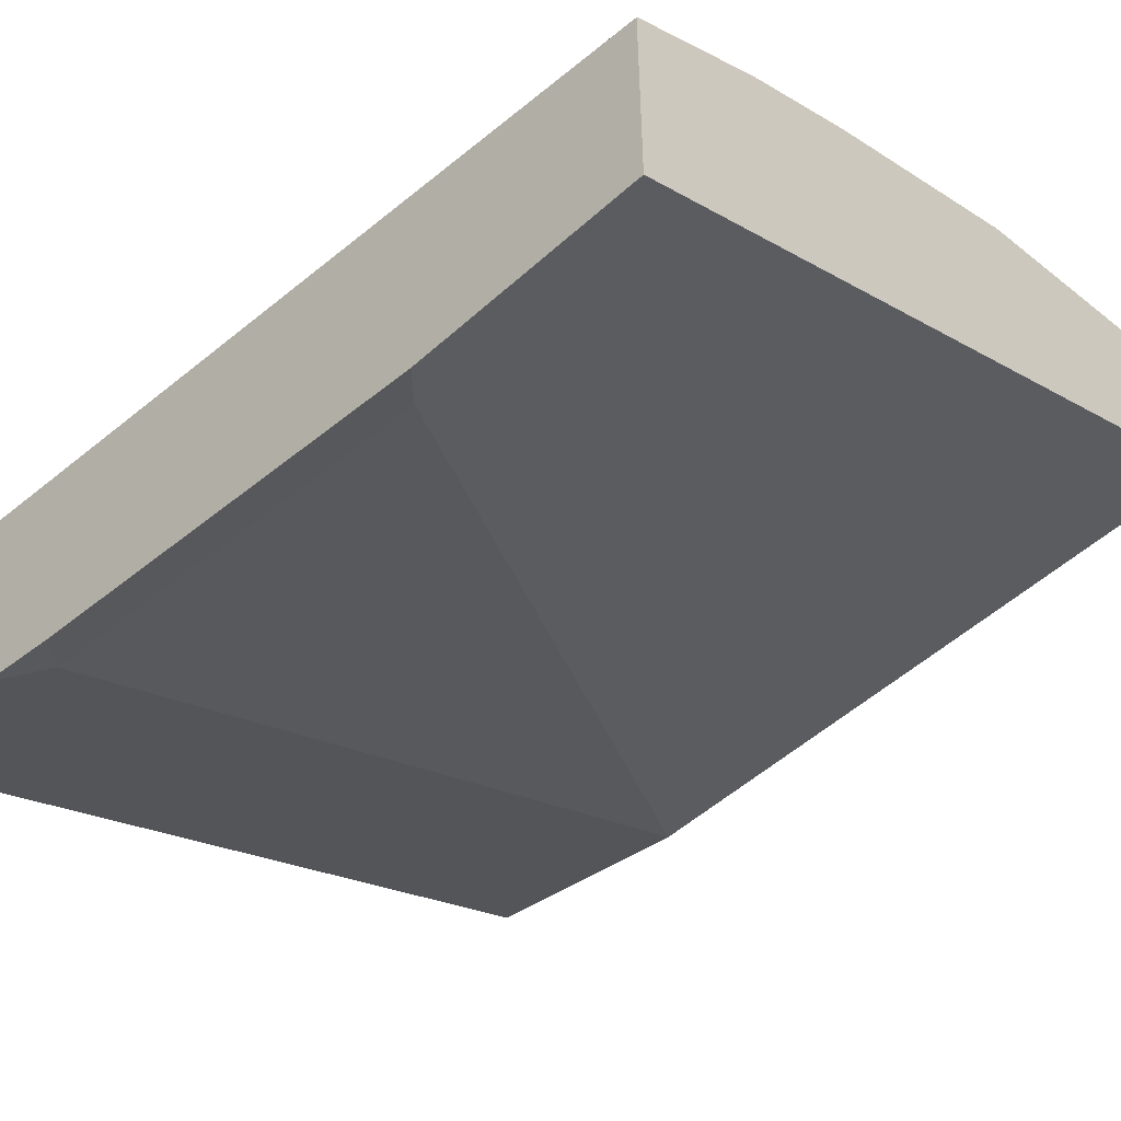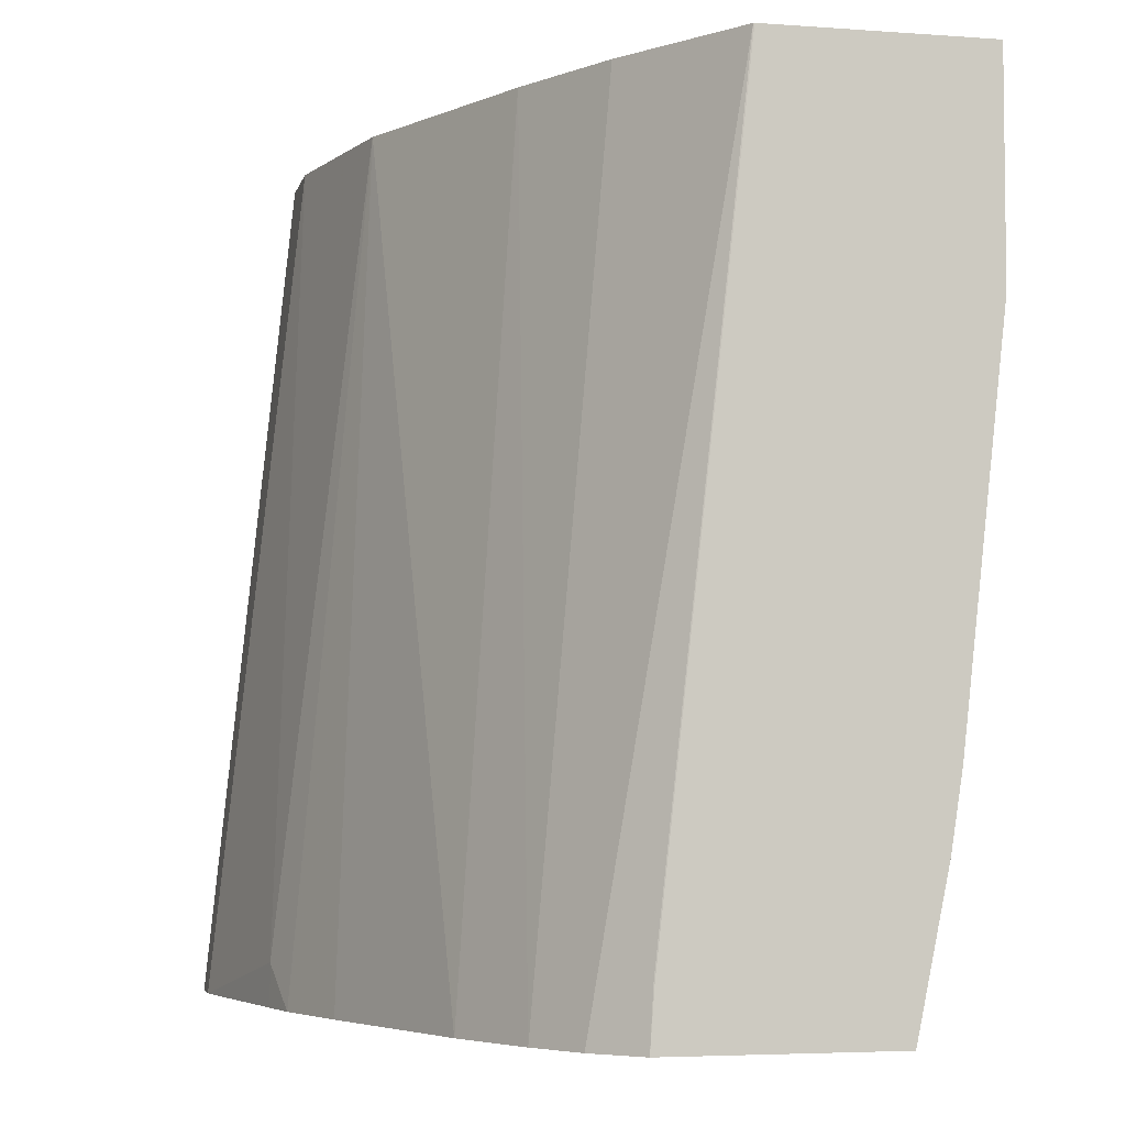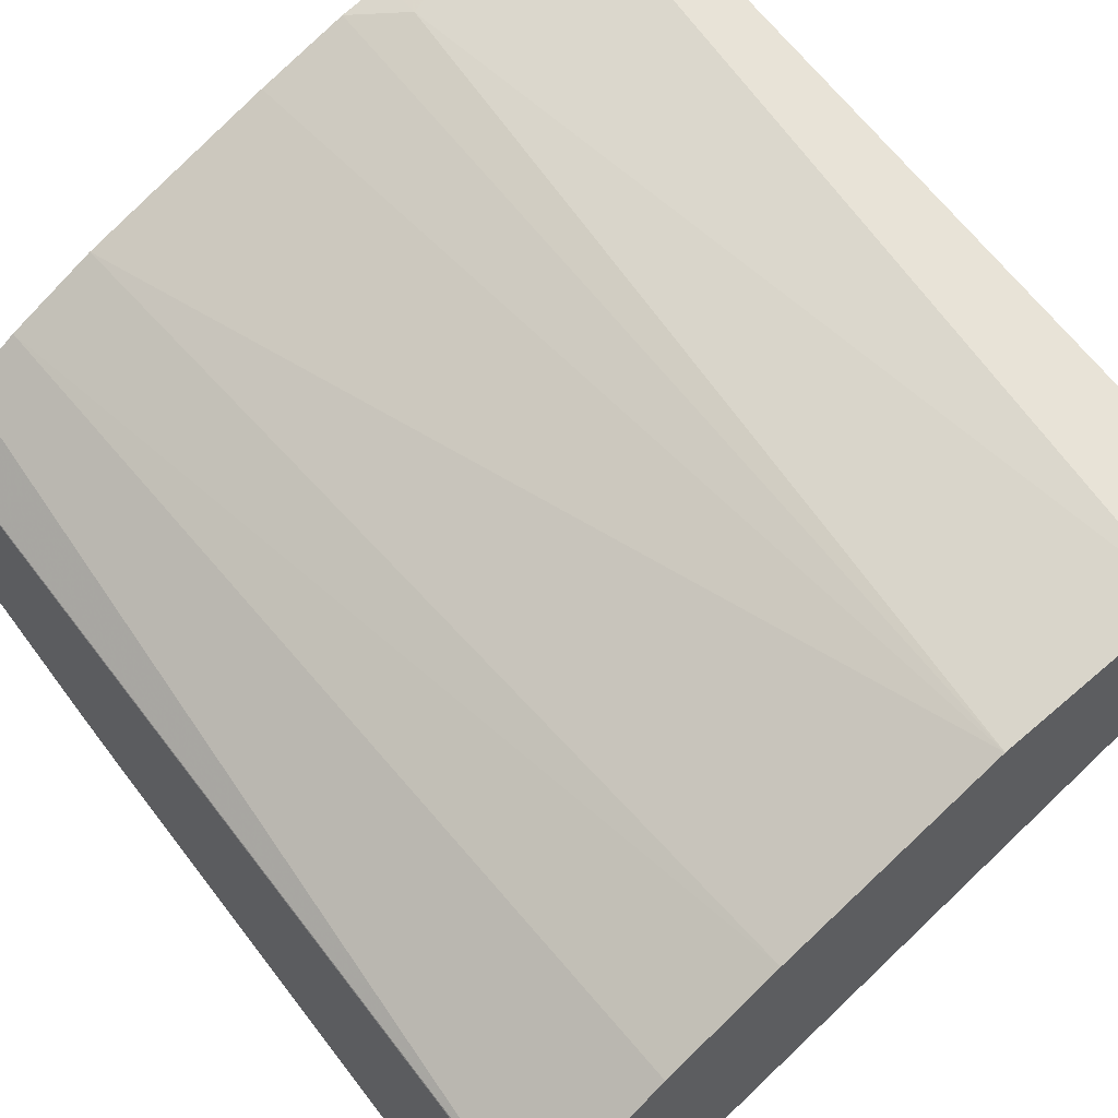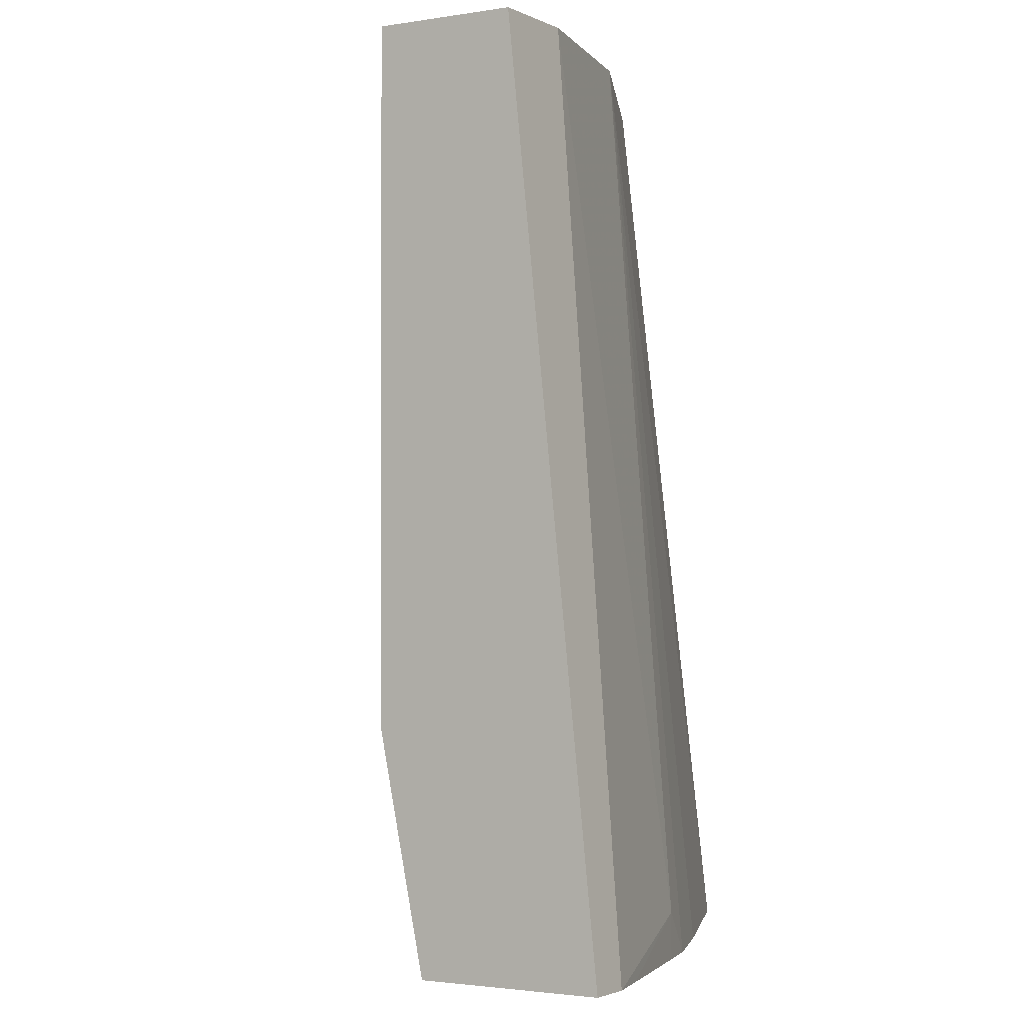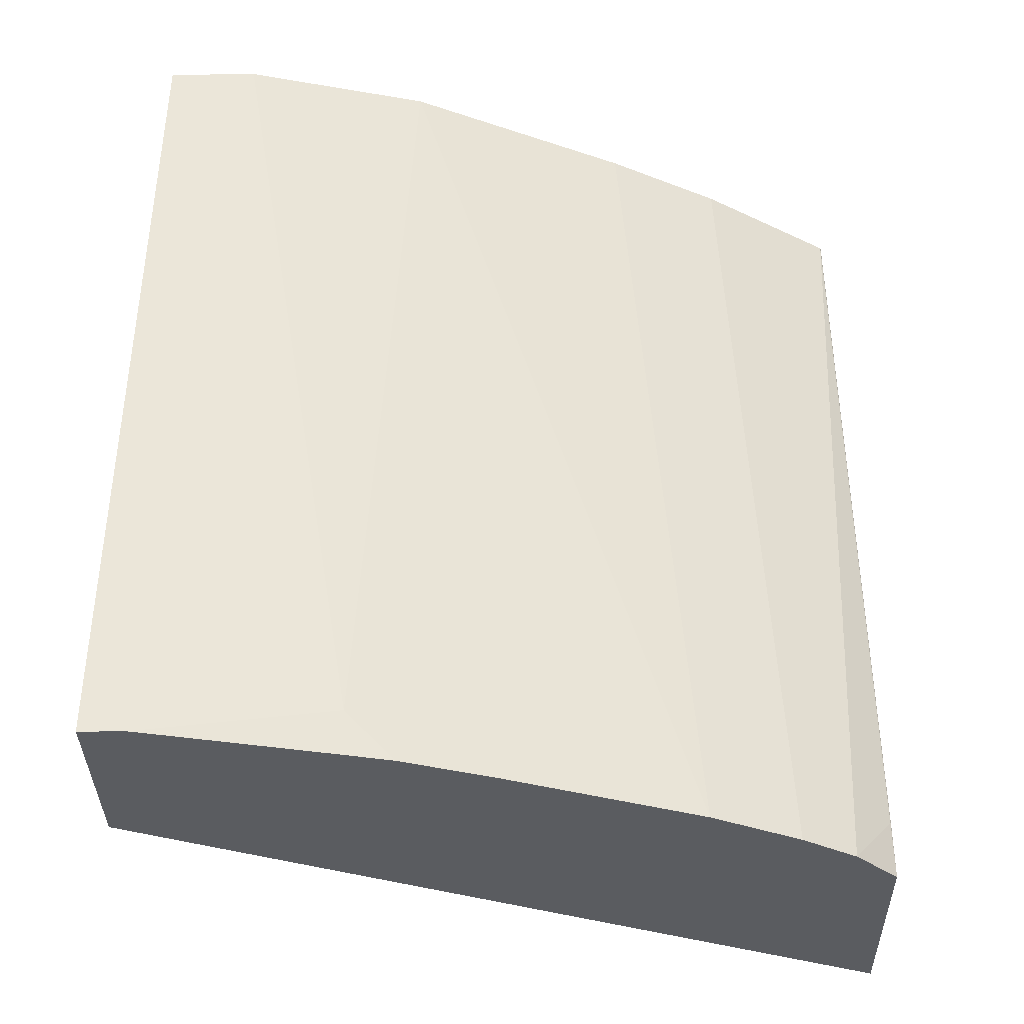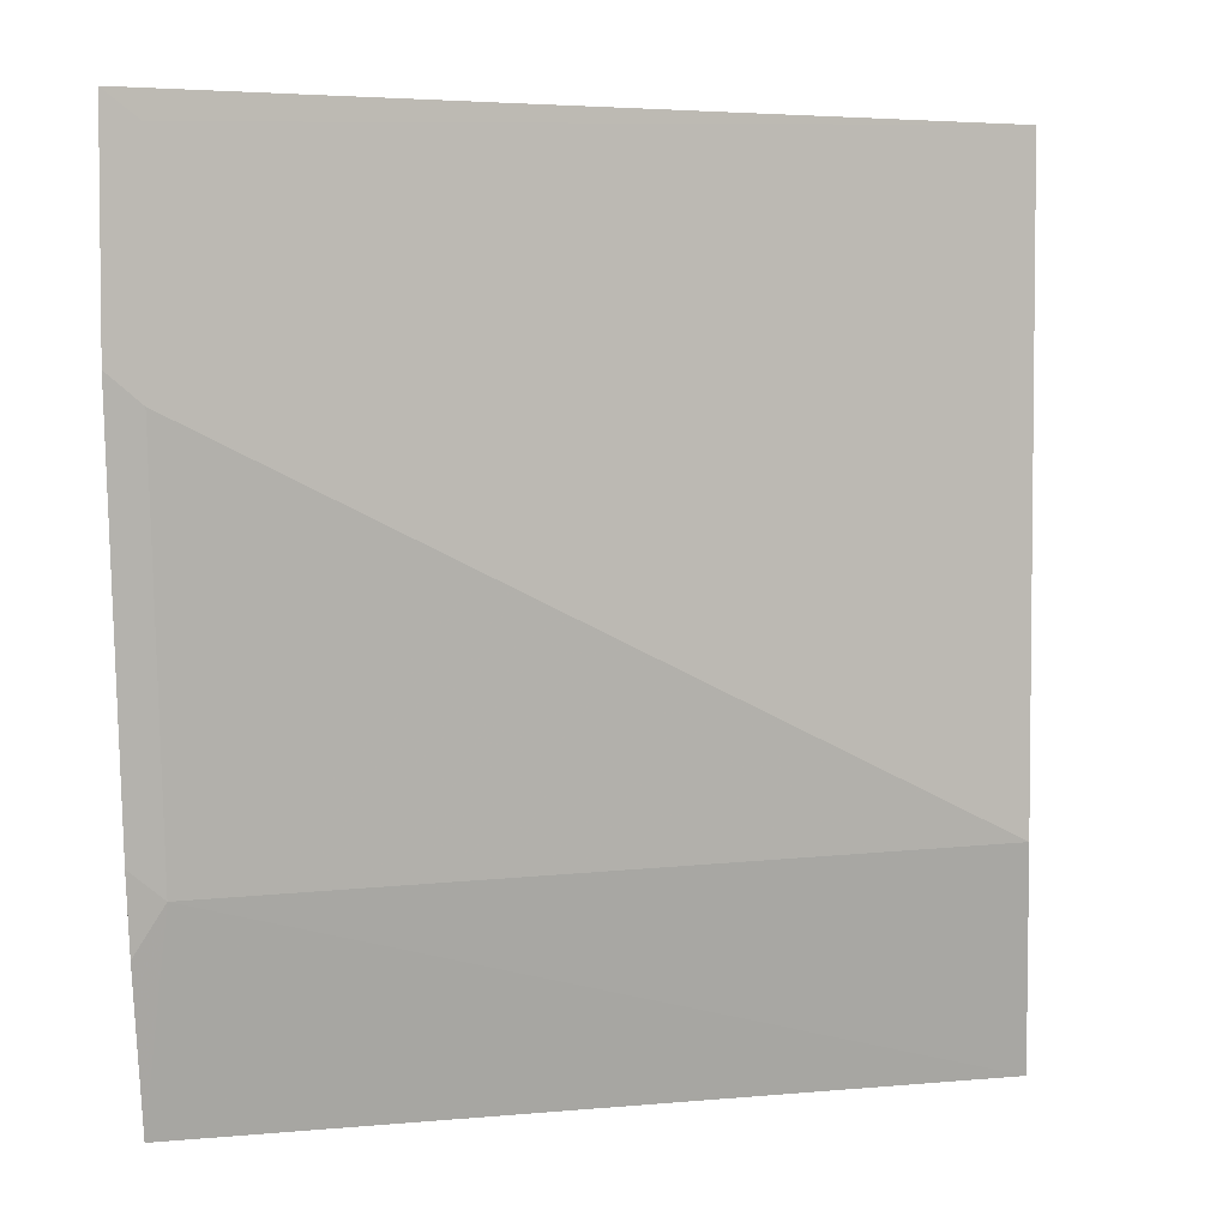
<metadata>
{"format":"obj","ext":"obj","renderer":"f3d","projection":"perspective","resolution":1024,"background":"white","views":[{"elev":-52.1,"azim":134.1,"up":"+Z"},{"elev":-4.6,"azim":77.1,"up":"+Y"},{"elev":58.5,"azim":142.1,"up":"+Z"},{"elev":-2.1,"azim":-58.8,"up":"+Y"},{"elev":-34.3,"azim":0.9,"up":"+Y"},{"elev":3.8,"azim":-172.3,"up":"+Y"}]}
</metadata>
<code>
v 0.07779 -0.3082 0.7907
v 0.3924 -0.3082 0.6424
v 0.07779 -0.3082 0.8677
v 0.07779 -0.2153 0.772
v 0.3792 -0.2185 0.63
v 0.3924 -0.3082 0.7407
v 0.3924 -0.2396 0.6283
v 0.09626 -0.3082 0.8677
v 0.07779 0.06263 0.8292
v 0.07779 -0.2121 0.7714
v 0.3792 -0.04503 0.6107
v 0.3924 -0.2062 0.6231
v 0.374 -0.3082 0.7598
v 0.3924 -0.2826 0.7388
v 0.3921 -0.2828 0.7392
v 0.1161 -0.3082 0.8628
v 0.1736 -0.2893 0.8485
v 0.1157 0.06263 0.8292
v 0.07779 0.06263 0.7711
v 0.07779 -0.05723 0.7711
v 0.3792 0.05142 0.6107
v 0.3924 -0.03262 0.6038
v 0.3509 -0.3082 0.7752
v 0.3921 0.06263 0.7007
v 0.3924 0.06263 0.7002
v 0.1736 -0.3082 0.8485
v 0.1932 -0.3082 0.8435
v 0.1929 0.06263 0.81
v 0.3924 0.06263 0.6038
v 0.3132 -0.3082 0.7953
v 0.3343 0.06263 0.7392
v 0.2859 0.06263 0.7657
v 0.2314 -0.3082 0.8292
f 11 21 29
f 11 19 21
f 11 20 19
f 10 20 11
f 9 29 19
f 9 25 29
f 9 28 32
f 9 31 24
f 9 32 31
f 9 18 28
f 11 29 22
f 8 17 18
f 9 24 25
f 11 22 12
f 23 24 31
f 13 24 23
f 14 25 24
f 14 24 15
f 16 26 17
f 17 26 27
f 17 27 28
f 17 28 18
f 19 29 21
f 23 31 32
f 23 32 30
f 27 33 28
f 28 33 30
f 8 16 17
f 13 15 24
f 6 15 13
f 28 30 32
f 5 12 7
f 6 14 15
f 1 2 6
f 1 6 13
f 1 13 23
f 1 23 30
f 1 30 33
f 1 33 27
f 1 27 26
f 1 16 8
f 1 8 3
f 1 3 9
f 1 9 19
f 1 19 20
f 1 20 10
f 1 26 16
f 1 4 5
f 1 10 4
f 5 10 11
f 4 10 5
f 3 18 9
f 3 8 18
f 2 14 6
f 2 25 14
f 5 11 12
f 2 22 29
f 2 12 22
f 2 7 12
f 2 5 7
f 1 5 2
f 2 29 25

</code>
